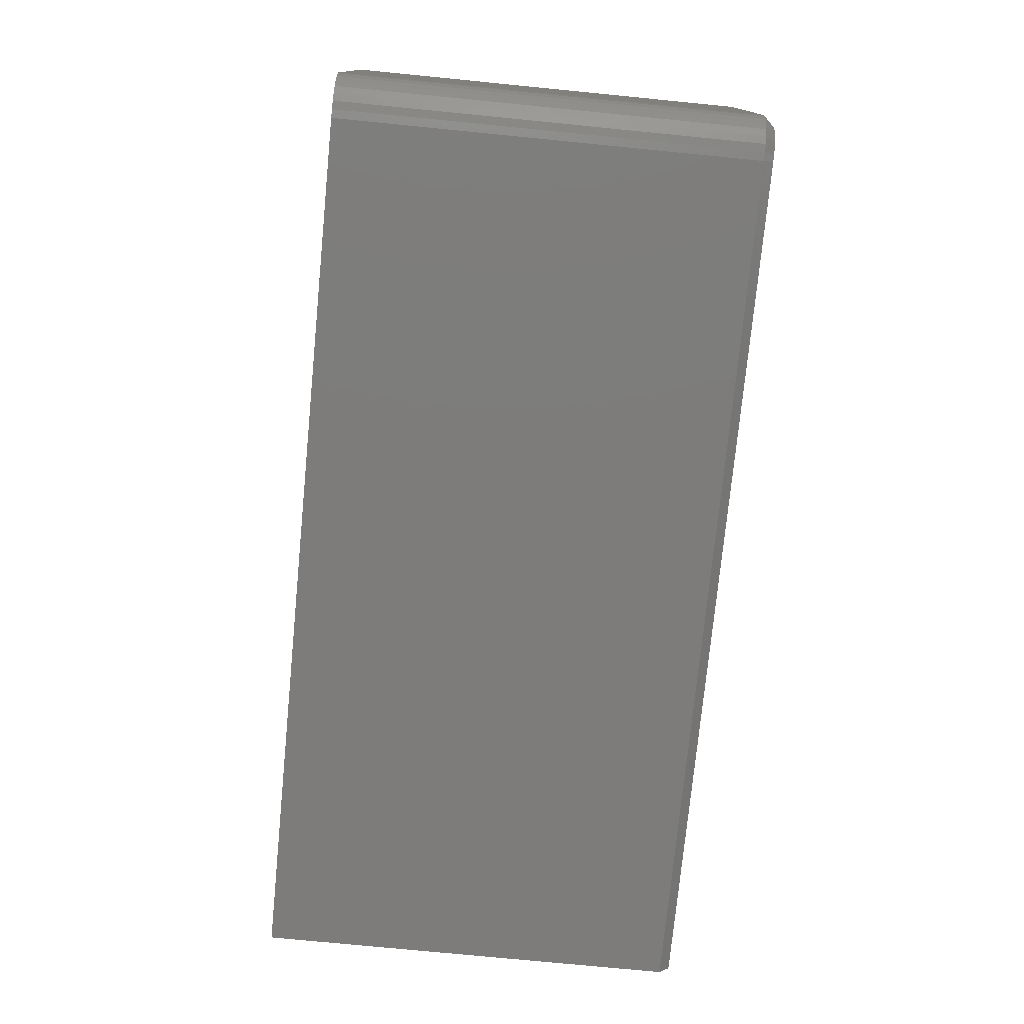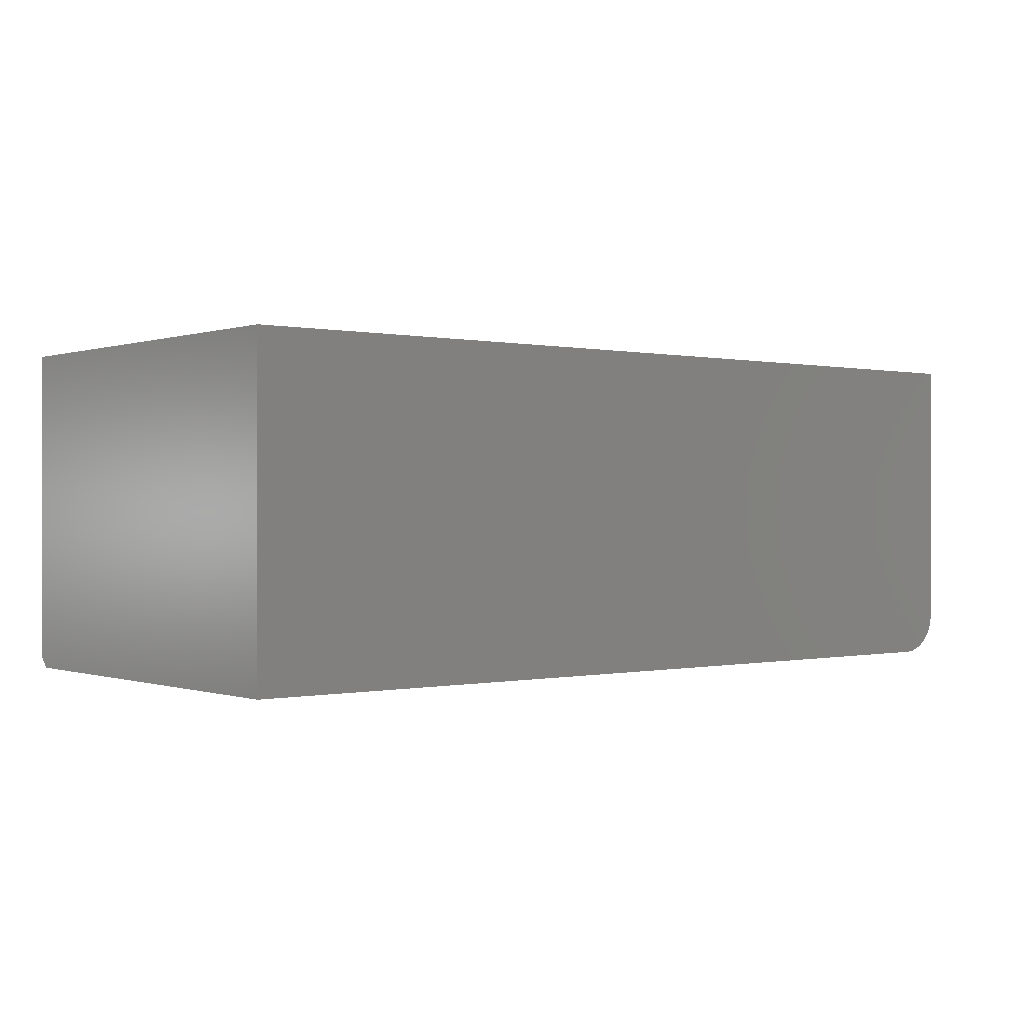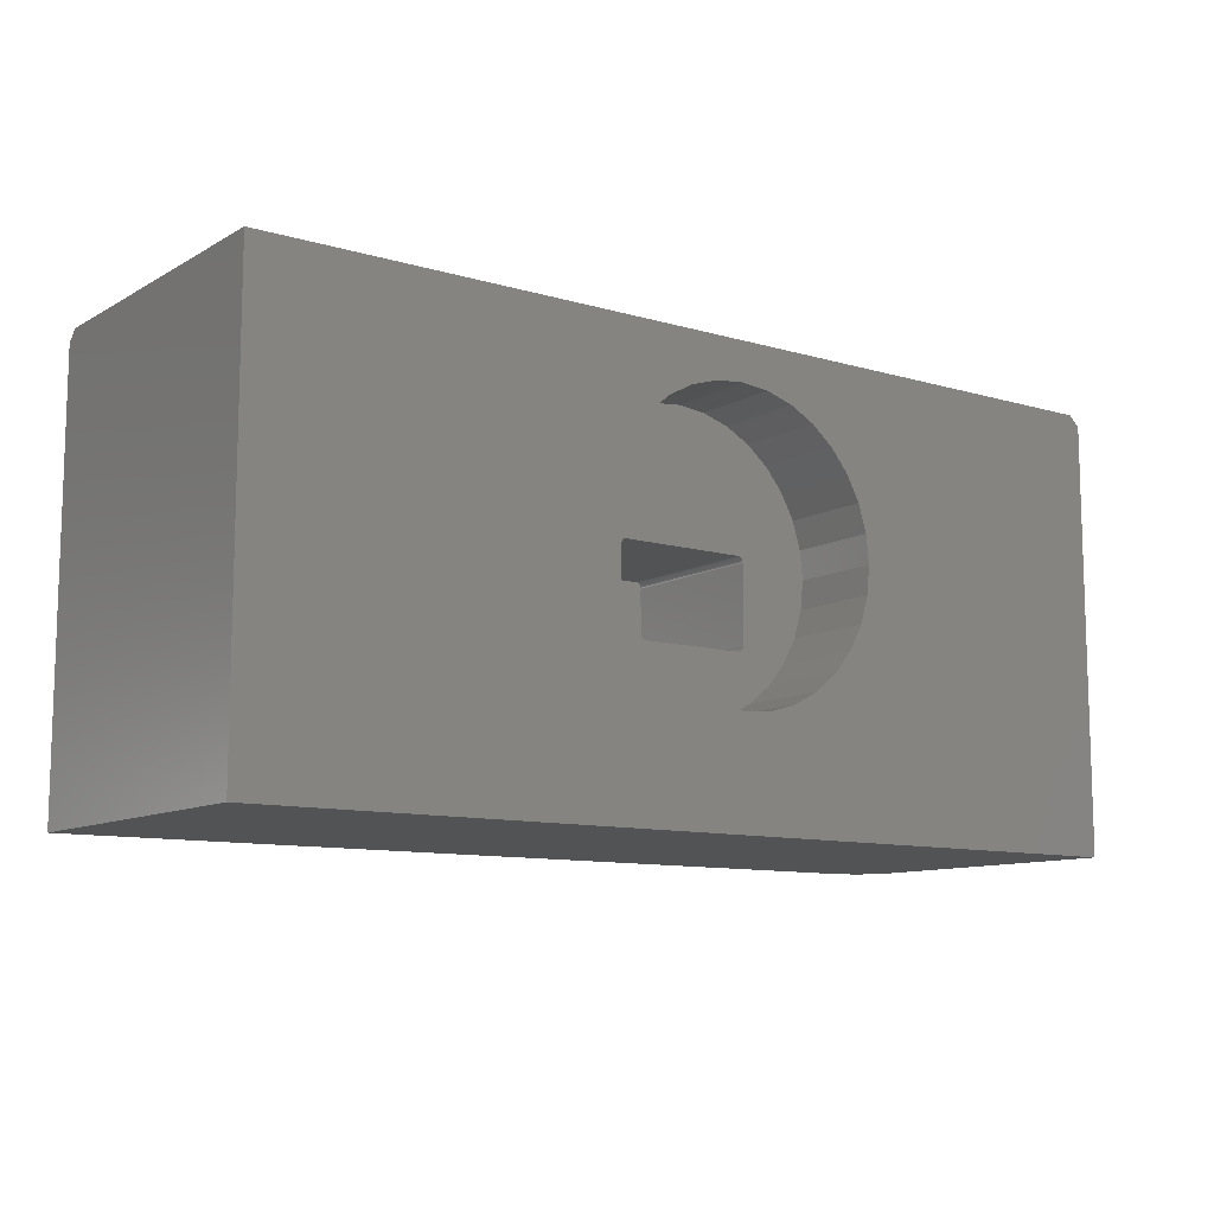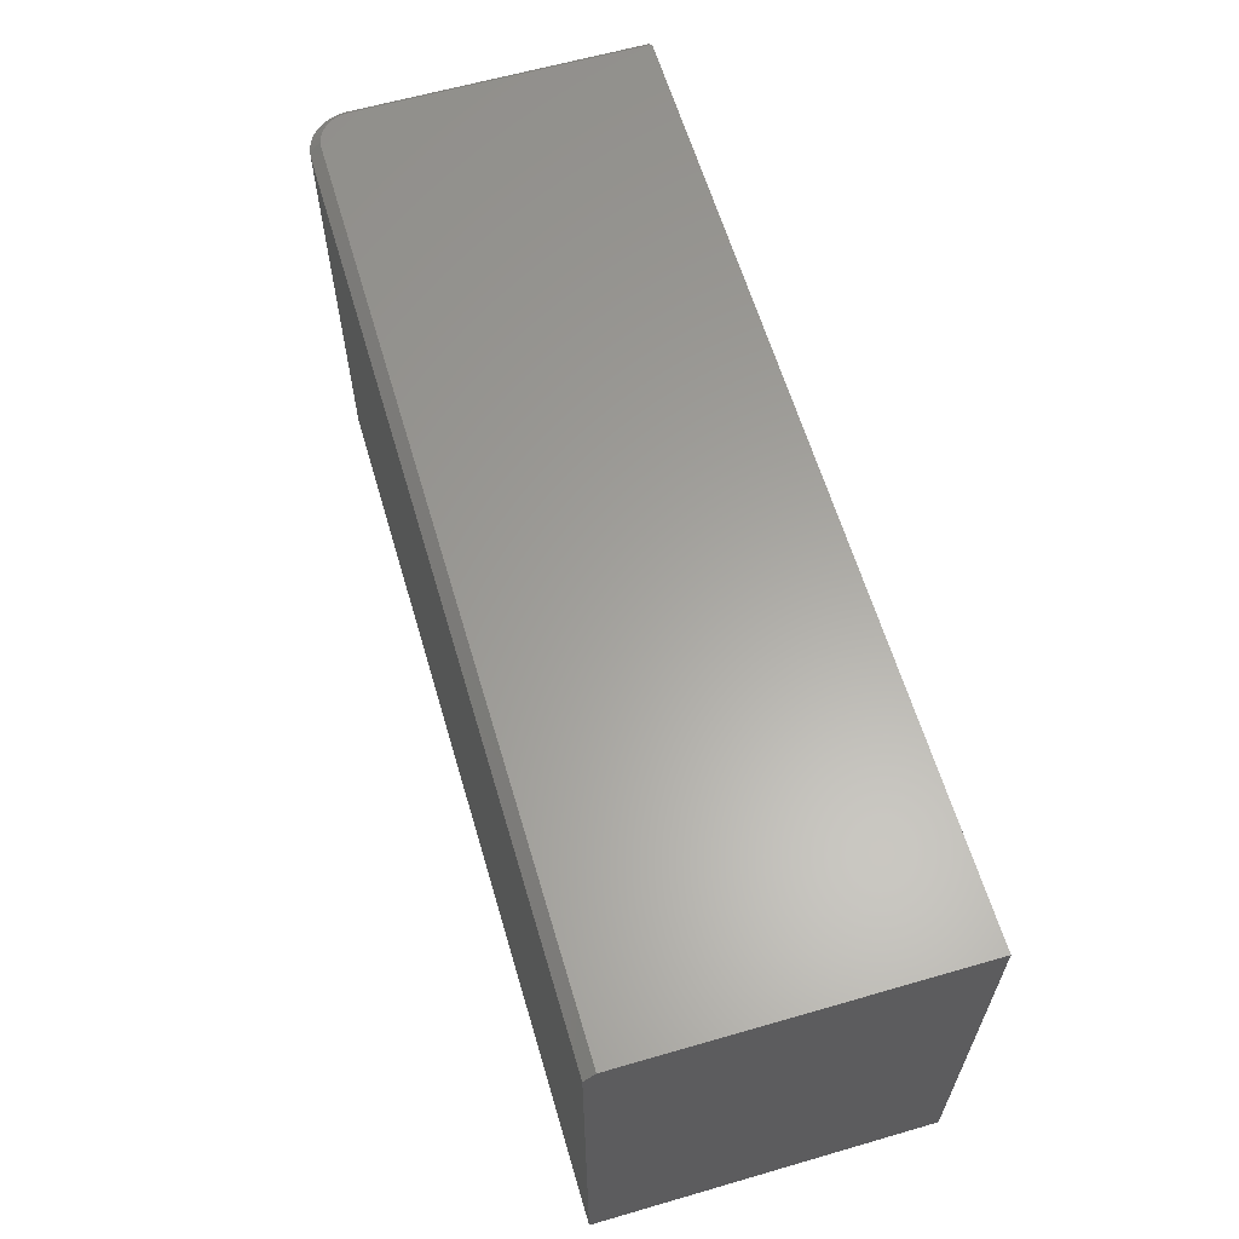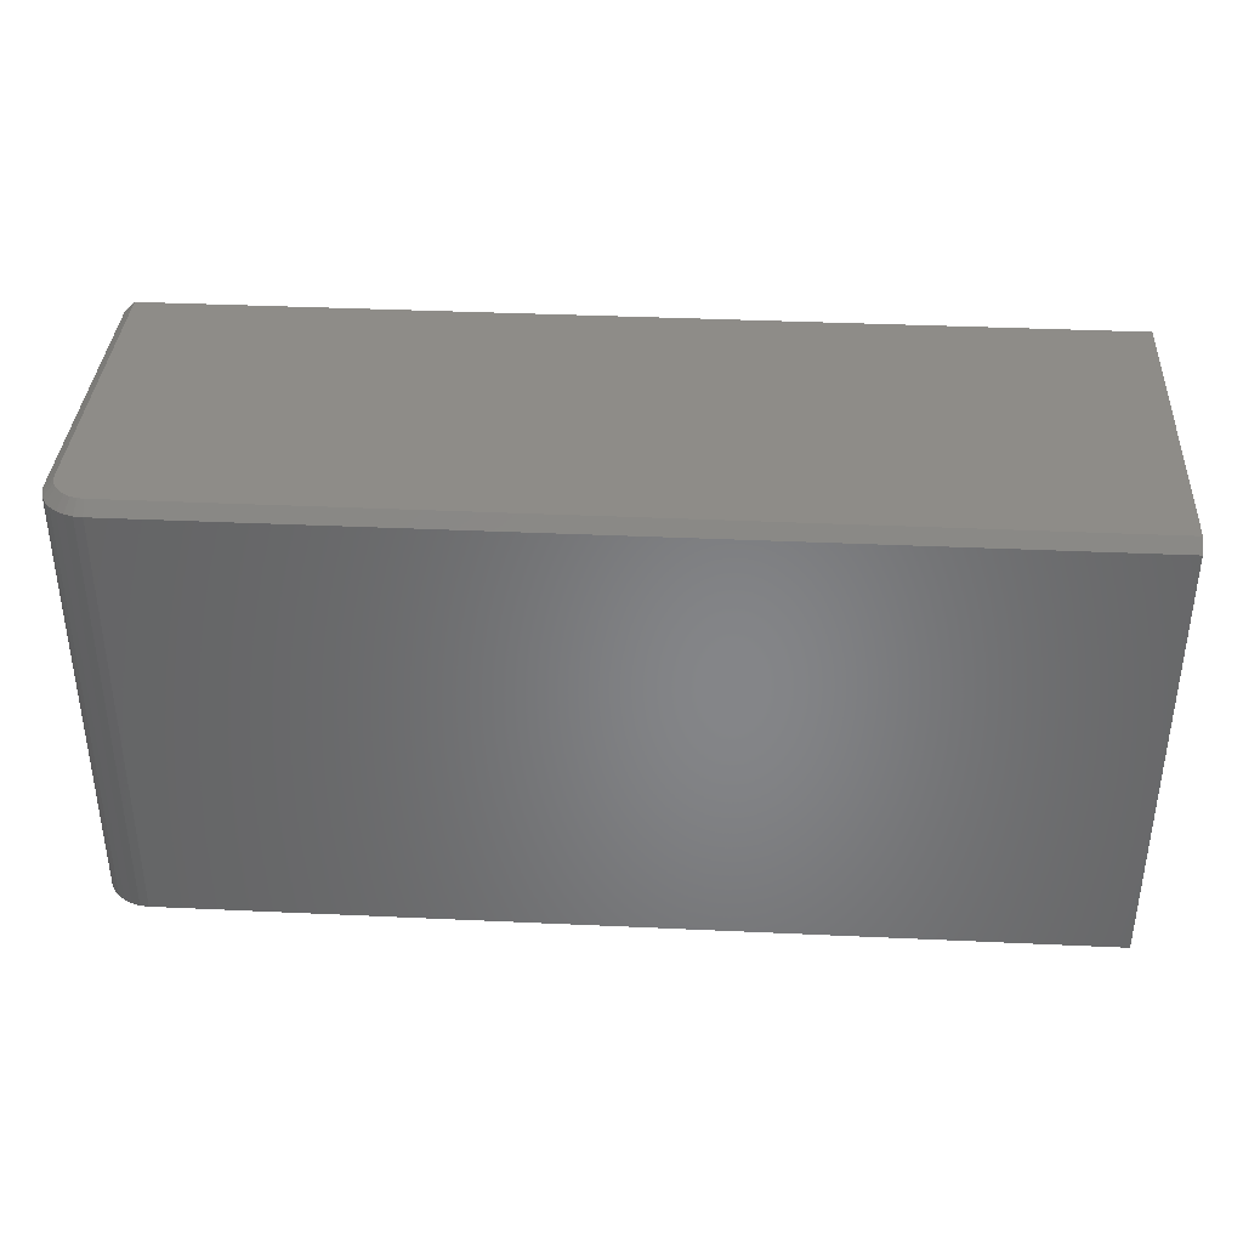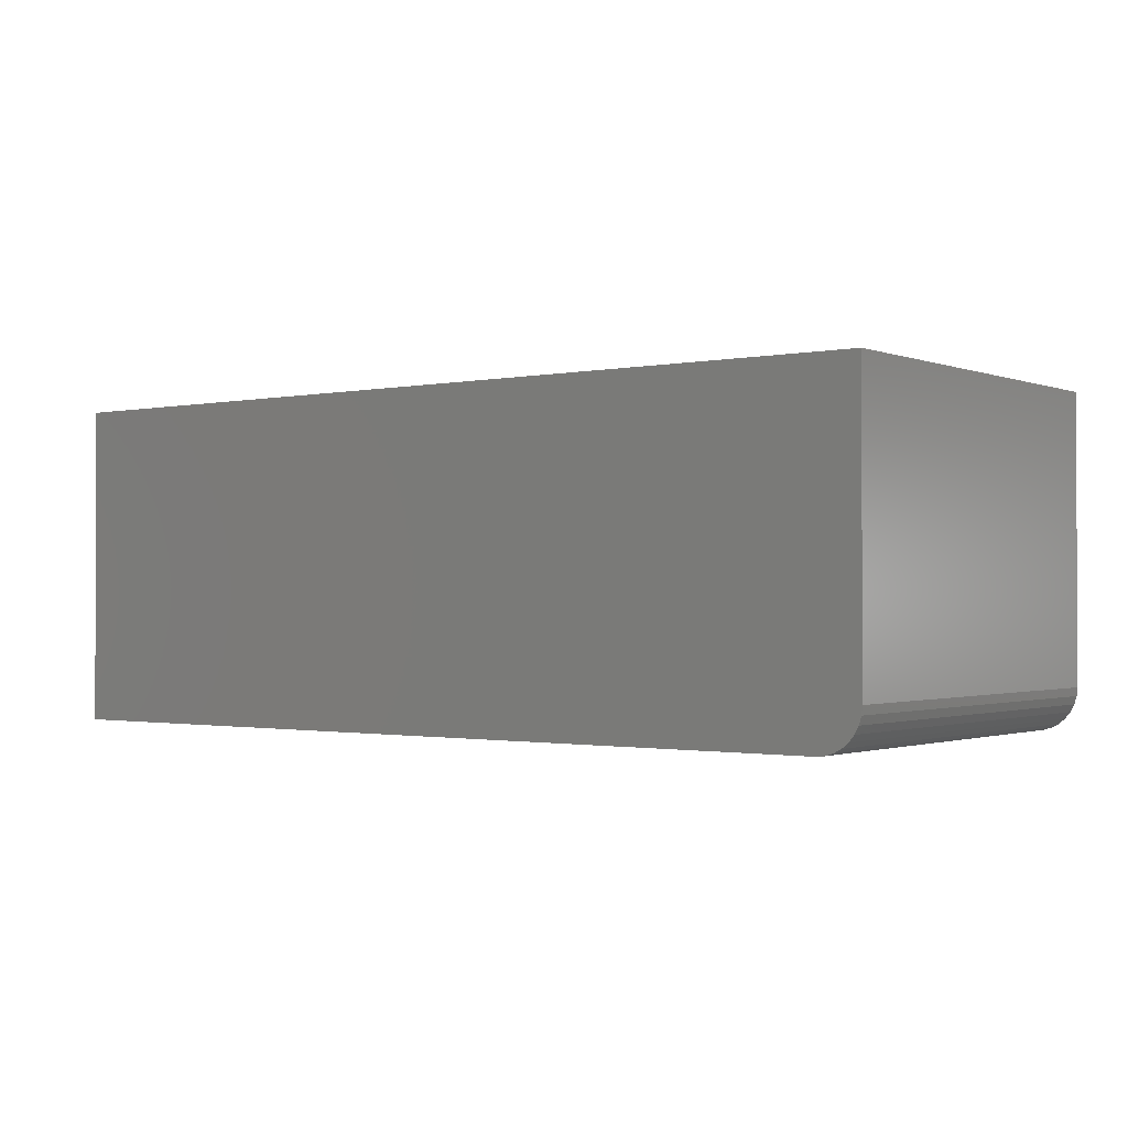
<metadata>
{"format":"stl","ext":"stl","renderer":"f3d","projection":"perspective","resolution":1024,"background":"white","views":[{"elev":-76.0,"azim":84.4,"up":"+Z"},{"elev":-0.0,"azim":-38.9,"up":"+Z"},{"elev":-10.5,"azim":-36.3,"up":"+Y"},{"elev":61.8,"azim":-106.4,"up":"+Y"},{"elev":37.0,"azim":-176.6,"up":"+Y"},{"elev":-1.1,"azim":37.0,"up":"+Z"}]}
</metadata>
<code>
# stl→obj: 171 verts, 338 faces
v 0.02344 -0.125 0.3438
v 0.02344 -0.01168 0.3438
v -0.09375 -0.02344 0.3438
v -0.08965 -0.06502 0.3438
v -0.07752 -0.105 0.3438
v 0.0236 -0.1267 0.3438
v 0.03199 -0.1336 0.3438
v -0.05783 -0.1419 0.3438
v -0.03132 -0.1742 0.3438
v 0.0009837 -0.2007 0.3438
v 0.03784 -0.2204 0.3438
v 0.07782 -0.2325 0.3438
v 0.1194 -0.2366 0.3438
v 0.218 -0.1336 0.3438
v 0.161 -0.2325 0.3438
v 0.201 -0.2204 0.3438
v 0.2378 -0.2007 0.3438
v 0.2701 -0.1742 0.3438
v 0.2966 -0.1419 0.3438
v 0.03199 -0.003125 0.3438
v 0.218 -0.003125 0.3438
v 0.2378 0.1538 0.3438
v 0.201 0.1735 0.3438
v 0.161 0.1856 0.3438
v 0.1194 0.1897 0.3438
v 0.07782 0.1856 0.3438
v 0.03784 0.1735 0.3438
v 0.0009837 0.1538 0.3438
v -0.03132 0.1273 0.3438
v -0.05783 0.09499 0.3438
v -0.07752 0.05813 0.3438
v -0.08965 0.01815 0.3438
v 0.3285 0.01815 0.3438
v 0.3163 0.05813 0.3438
v 0.2966 0.09499 0.3438
v 0.2701 0.1273 0.3438
v 0.0236 -0.01001 0.3438
v 0.02409 -0.008405 0.3438
v 0.02488 -0.006926 0.3438
v 0.02594 -0.00563 0.3438
v 0.02724 -0.004566 0.3438
v 0.02872 -0.003776 0.3438
v 0.03032 -0.003289 0.3438
v 0.03032 -0.1334 0.3438
v 0.02872 -0.1329 0.3438
v 0.02724 -0.1321 0.3438
v 0.02594 -0.131 0.3438
v 0.02488 -0.1298 0.3438
v 0.02409 -0.1283 0.3438
v 0.2197 -0.003289 0.3438
v 0.2213 -0.003776 0.3438
v 0.2228 -0.004566 0.3438
v 0.2241 -0.00563 0.3438
v 0.2251 -0.006926 0.3438
v 0.2259 -0.008405 0.3438
v 0.2264 -0.01001 0.3438
v 0.2266 -0.01168 0.3438
v 0.3326 -0.02344 0.3438
v 0.2266 -0.125 0.3438
v 0.3163 -0.105 0.3438
v 0.3285 -0.06502 0.3438
v 0.2264 -0.1267 0.3438
v 0.2259 -0.1283 0.3438
v 0.2251 -0.1298 0.3438
v 0.2241 -0.131 0.3438
v 0.2228 -0.1321 0.3438
v 0.2213 -0.1329 0.3438
v 0.2197 -0.1334 0.3438
v 0.02344 -0.01168 0.1172
v 0.02344 -0.125 0.1172
v 0.02594 -0.00563 0.1172
v 0.02488 -0.006926 0.1172
v 0.02409 -0.008405 0.1172
v 0.0236 -0.01001 0.1172
v 0.02724 -0.004566 0.1172
v 0.02872 -0.003776 0.1172
v 0.03032 -0.003289 0.1172
v 0.03199 -0.003125 0.1172
v 0.218 -0.003125 0.1172
v 0.2241 -0.00563 0.1172
v 0.2228 -0.004566 0.1172
v 0.2213 -0.003776 0.1172
v 0.2197 -0.003289 0.1172
v 0.2251 -0.006926 0.1172
v 0.2259 -0.008405 0.1172
v 0.2264 -0.01001 0.1172
v 0.2266 -0.01168 0.1172
v 0.2266 -0.125 0.1172
v 0.2241 -0.131 0.1172
v 0.2251 -0.1298 0.1172
v 0.2259 -0.1283 0.1172
v 0.2264 -0.1267 0.1172
v 0.2228 -0.1321 0.1172
v 0.2213 -0.1329 0.1172
v 0.2197 -0.1334 0.1172
v 0.218 -0.1336 0.1172
v 0.03199 -0.1336 0.1172
v 0.02594 -0.131 0.1172
v 0.02724 -0.1321 0.1172
v 0.02872 -0.1329 0.1172
v 0.03032 -0.1334 0.1172
v 0.02488 -0.1298 0.1172
v 0.02409 -0.1283 0.1172
v 0.0236 -0.1267 0.1172
v -0.5938 0.2459 0.4766
v -0.5938 -0.3906 0.4766
v -0.05783 0.09499 0.4766
v -0.03132 0.1273 0.4766
v 0.0009837 0.1538 0.4766
v 0.03784 0.1735 0.4766
v 0.07782 0.1856 0.4766
v 0.1194 0.1897 0.4766
v 0.7344 0.2459 0.4766
v 0.75 -0.3906 0.4766
v 0.1194 -0.2366 0.4766
v 0.07782 -0.2325 0.4766
v 0.03784 -0.2204 0.4766
v 0.0009837 -0.2007 0.4766
v -0.03132 -0.1742 0.4766
v -0.05783 -0.1419 0.4766
v -0.07752 -0.105 0.4766
v -0.08965 -0.06502 0.4766
v -0.09375 -0.02344 0.4766
v -0.08965 0.01815 0.4766
v -0.07752 0.05813 0.4766
v 0.2966 0.09499 0.4766
v 0.3163 0.05813 0.4766
v 0.3285 0.01815 0.4766
v 0.3326 -0.02344 0.4766
v 0.3285 -0.06502 0.4766
v 0.3163 -0.105 0.4766
v 0.2966 -0.1419 0.4766
v 0.2701 -0.1742 0.4766
v 0.2378 -0.2007 0.4766
v 0.201 -0.2204 0.4766
v 0.161 -0.2325 0.4766
v 0.75 0.2303 0.4766
v 0.161 0.1856 0.4766
v 0.201 0.1735 0.4766
v 0.2378 0.1538 0.4766
v 0.2701 0.1273 0.4766
v 0.6875 -0.3906 0
v 0.6875 0.2303 0
v 0.6997 -0.3906 0.001201
v 0.6997 0.2303 0.001201
v 0.7114 -0.3906 0.004758
v 0.7114 0.2303 0.004758
v 0.7222 -0.3906 0.01053
v 0.7222 0.2303 0.01053
v 0.7317 -0.3906 0.01831
v 0.7317 0.2303 0.01831
v 0.7395 -0.3906 0.02778
v 0.7395 0.2303 0.02778
v 0.7452 -0.3906 0.03858
v 0.7452 0.2303 0.03858
v 0.7488 -0.3906 0.05031
v 0.7488 0.2303 0.05031
v 0.75 -0.3906 0.0625
v 0.75 0.2303 0.0625
v -0.5938 -0.3906 0
v -0.5938 0.2303 0
v 0.7344 0.2459 0.0625
v 0.7308 0.2459 0.04456
v 0.7335 0.2459 0.05336
v 0.7206 0.2459 0.02935
v 0.7135 0.2459 0.02352
v 0.7054 0.2459 0.01919
v 0.6966 0.2459 0.01653
v 0.6875 0.2459 0.01562
v -0.5938 0.2459 0.01562
v 0.7265 0.2459 0.03646
f 1 2 3
f 1 3 4
f 1 4 5
f 1 5 6
f 7 8 9
f 7 9 10
f 7 10 11
f 7 11 12
f 7 12 13
f 14 7 13
f 14 13 15
f 14 15 16
f 14 16 17
f 14 17 18
f 14 18 19
f 20 21 22
f 20 22 23
f 20 23 24
f 20 24 25
f 20 25 26
f 20 26 27
f 20 27 28
f 20 28 29
f 20 29 30
f 20 30 31
f 20 31 32
f 21 33 34
f 21 34 35
f 21 35 36
f 21 36 22
f 32 3 2
f 32 2 37
f 32 37 38
f 32 38 39
f 32 39 40
f 32 40 41
f 32 41 42
f 32 42 43
f 32 43 20
f 8 7 44
f 8 44 45
f 8 45 46
f 8 46 47
f 8 47 48
f 8 48 49
f 8 49 6
f 8 6 5
f 33 21 50
f 33 50 51
f 33 51 52
f 33 52 53
f 33 53 54
f 33 54 55
f 33 55 56
f 33 56 57
f 33 57 58
f 59 19 60
f 59 60 61
f 59 61 58
f 59 58 57
f 19 59 62
f 19 62 63
f 19 63 64
f 19 64 65
f 19 65 66
f 19 66 67
f 19 67 68
f 19 68 14
f 2 1 69
f 69 1 70
f 71 39 72
f 72 39 38
f 72 38 73
f 73 38 37
f 73 37 74
f 74 37 2
f 74 2 69
f 39 71 40
f 40 71 75
f 40 75 41
f 41 75 76
f 41 76 42
f 42 76 77
f 42 77 43
f 43 77 78
f 43 78 20
f 21 20 79
f 79 20 78
f 80 52 81
f 81 52 51
f 81 51 82
f 82 51 50
f 82 50 83
f 83 50 21
f 83 21 79
f 52 80 53
f 53 80 84
f 53 84 54
f 54 84 85
f 54 85 55
f 55 85 86
f 55 86 56
f 56 86 87
f 56 87 57
f 59 57 88
f 88 57 87
f 89 64 90
f 90 64 63
f 90 63 91
f 91 63 62
f 91 62 92
f 92 62 59
f 92 59 88
f 64 89 65
f 65 89 93
f 65 93 66
f 66 93 94
f 66 94 67
f 67 94 95
f 67 95 68
f 68 95 96
f 68 96 14
f 7 14 97
f 97 14 96
f 98 46 99
f 99 46 45
f 99 45 100
f 100 45 44
f 100 44 101
f 101 44 7
f 101 7 97
f 46 98 47
f 47 98 102
f 47 102 48
f 48 102 103
f 48 103 49
f 49 103 104
f 49 104 6
f 6 104 70
f 6 70 1
f 88 104 92
f 88 70 104
f 72 73 84
f 84 73 85
f 73 74 85
f 85 74 86
f 104 103 92
f 92 103 91
f 103 102 91
f 91 102 90
f 102 98 90
f 90 98 89
f 98 99 89
f 89 99 100
f 69 70 88
f 69 88 87
f 69 87 86
f 69 86 74
f 93 89 100
f 93 100 101
f 93 101 97
f 93 97 96
f 93 96 95
f 93 95 94
f 80 81 82
f 80 82 83
f 80 83 79
f 80 79 78
f 80 78 77
f 80 77 76
f 80 76 75
f 80 75 71
f 80 71 72
f 80 72 84
f 105 106 107
f 105 107 108
f 105 108 109
f 105 109 110
f 105 110 111
f 105 111 112
f 105 112 113
f 106 114 115
f 106 115 116
f 106 116 117
f 106 117 118
f 106 118 119
f 106 119 120
f 106 120 121
f 106 121 122
f 106 122 123
f 106 123 124
f 106 124 125
f 106 125 107
f 114 126 127
f 114 127 128
f 114 128 129
f 114 129 130
f 114 130 131
f 114 131 132
f 114 132 133
f 114 133 134
f 114 134 135
f 114 135 136
f 114 136 115
f 137 113 112
f 137 112 138
f 137 138 139
f 137 139 140
f 137 140 141
f 137 141 126
f 137 126 114
f 13 136 15
f 15 136 135
f 15 135 16
f 16 135 134
f 16 134 17
f 17 134 133
f 17 133 18
f 18 133 132
f 18 132 19
f 19 132 131
f 19 131 60
f 60 131 130
f 60 130 61
f 61 130 129
f 61 129 58
f 136 13 115
f 115 13 12
f 115 12 116
f 116 12 11
f 116 11 117
f 117 11 10
f 117 10 118
f 118 10 9
f 118 9 119
f 119 9 8
f 119 8 120
f 120 8 5
f 120 5 121
f 121 5 4
f 121 4 122
f 122 4 3
f 122 3 123
f 25 111 26
f 26 111 110
f 26 110 27
f 27 110 109
f 27 109 28
f 28 109 108
f 28 108 29
f 29 108 107
f 29 107 30
f 30 107 125
f 30 125 31
f 31 125 124
f 31 124 32
f 32 124 123
f 32 123 3
f 111 25 112
f 112 25 24
f 112 24 138
f 138 24 23
f 138 23 139
f 139 23 22
f 139 22 140
f 140 22 36
f 140 36 141
f 141 36 35
f 141 35 126
f 126 35 34
f 126 34 127
f 127 34 33
f 127 33 128
f 128 33 58
f 128 58 129
f 142 143 144
f 144 143 145
f 144 145 146
f 146 145 147
f 146 147 148
f 148 147 149
f 148 149 150
f 150 149 151
f 150 151 152
f 152 151 153
f 152 153 154
f 154 153 155
f 154 155 156
f 156 155 157
f 156 157 158
f 158 157 159
f 160 161 142
f 142 161 143
f 162 163 113
f 162 164 163
f 165 166 167
f 105 113 168
f 105 168 169
f 105 169 170
f 168 113 163
f 168 163 171
f 168 171 165
f 168 165 167
f 114 158 137
f 137 158 159
f 160 106 161
f 161 106 105
f 161 105 170
f 143 161 169
f 169 161 170
f 159 162 137
f 137 162 113
f 159 157 162
f 157 164 162
f 169 168 143
f 168 145 143
f 157 155 163
f 164 157 163
f 153 151 171
f 171 155 153
f 163 155 171
f 149 147 167
f 166 149 167
f 166 165 149
f 168 147 145
f 167 147 168
f 165 171 151
f 151 149 165
f 114 106 160
f 114 160 142
f 114 142 144
f 114 144 146
f 114 146 148
f 114 148 150
f 114 150 152
f 114 152 154
f 114 154 156
f 114 156 158

</code>
